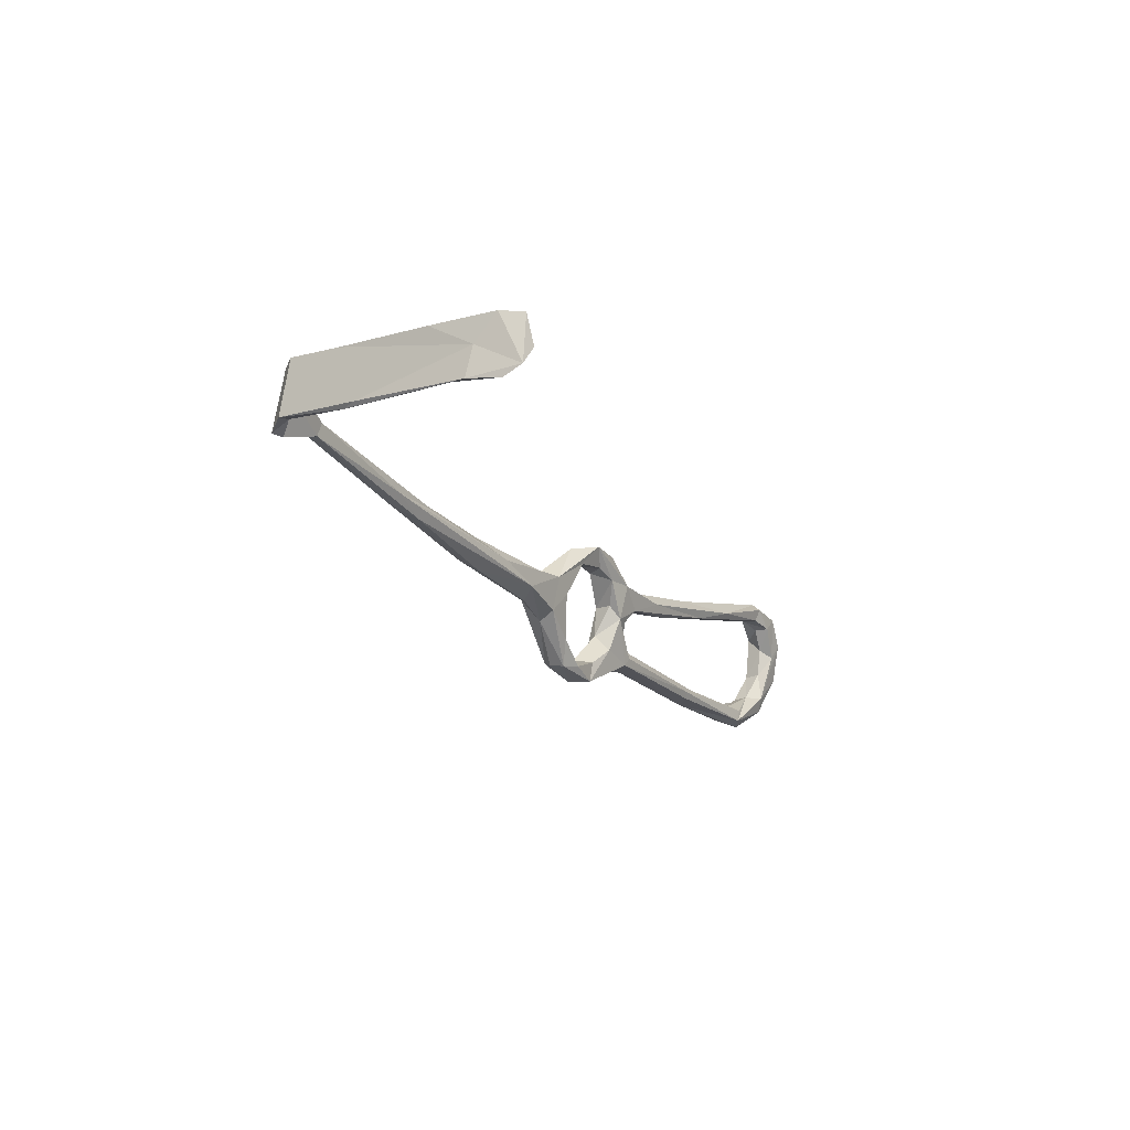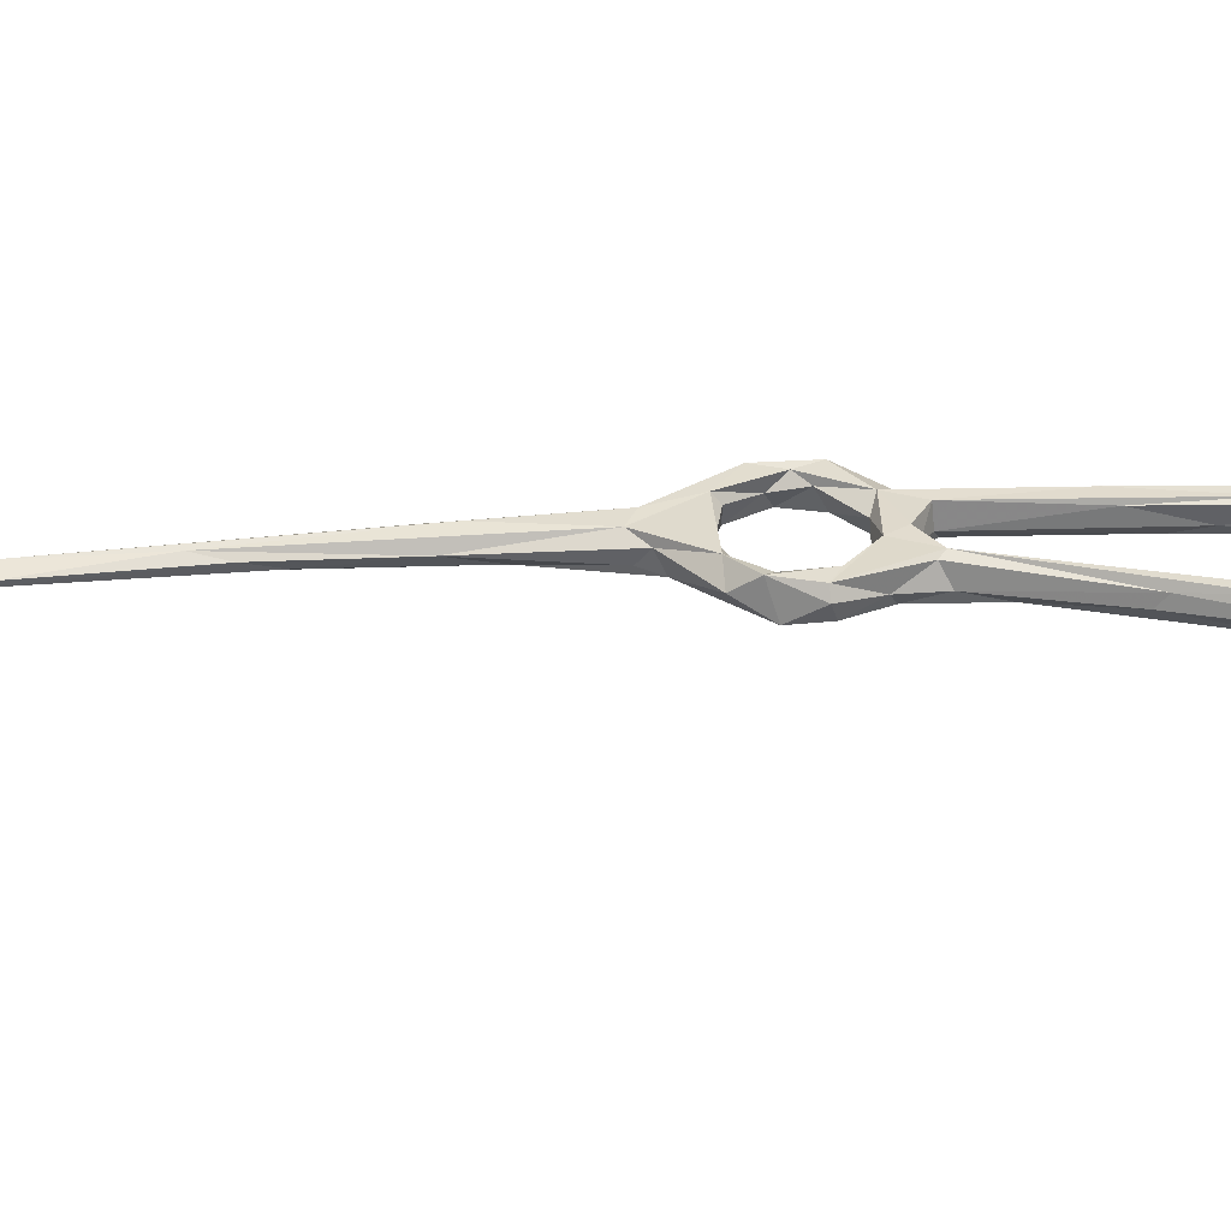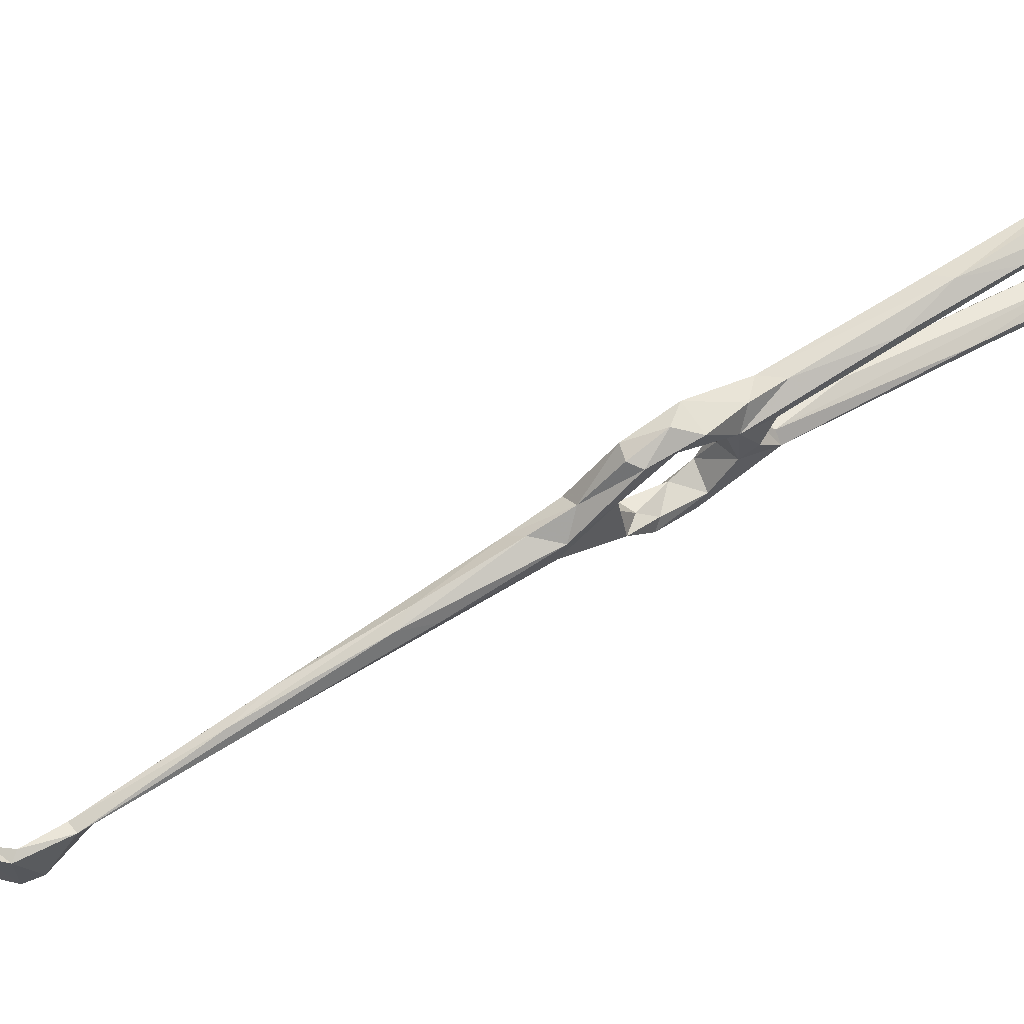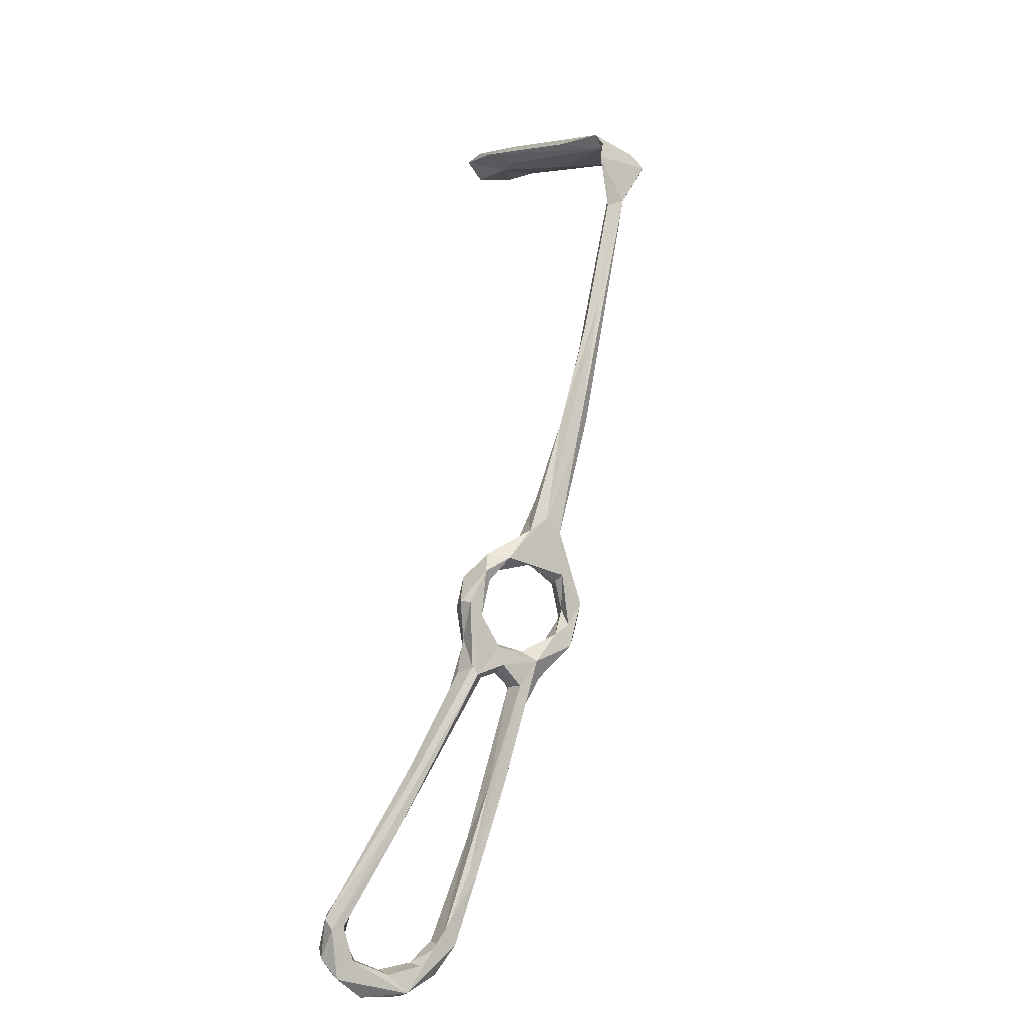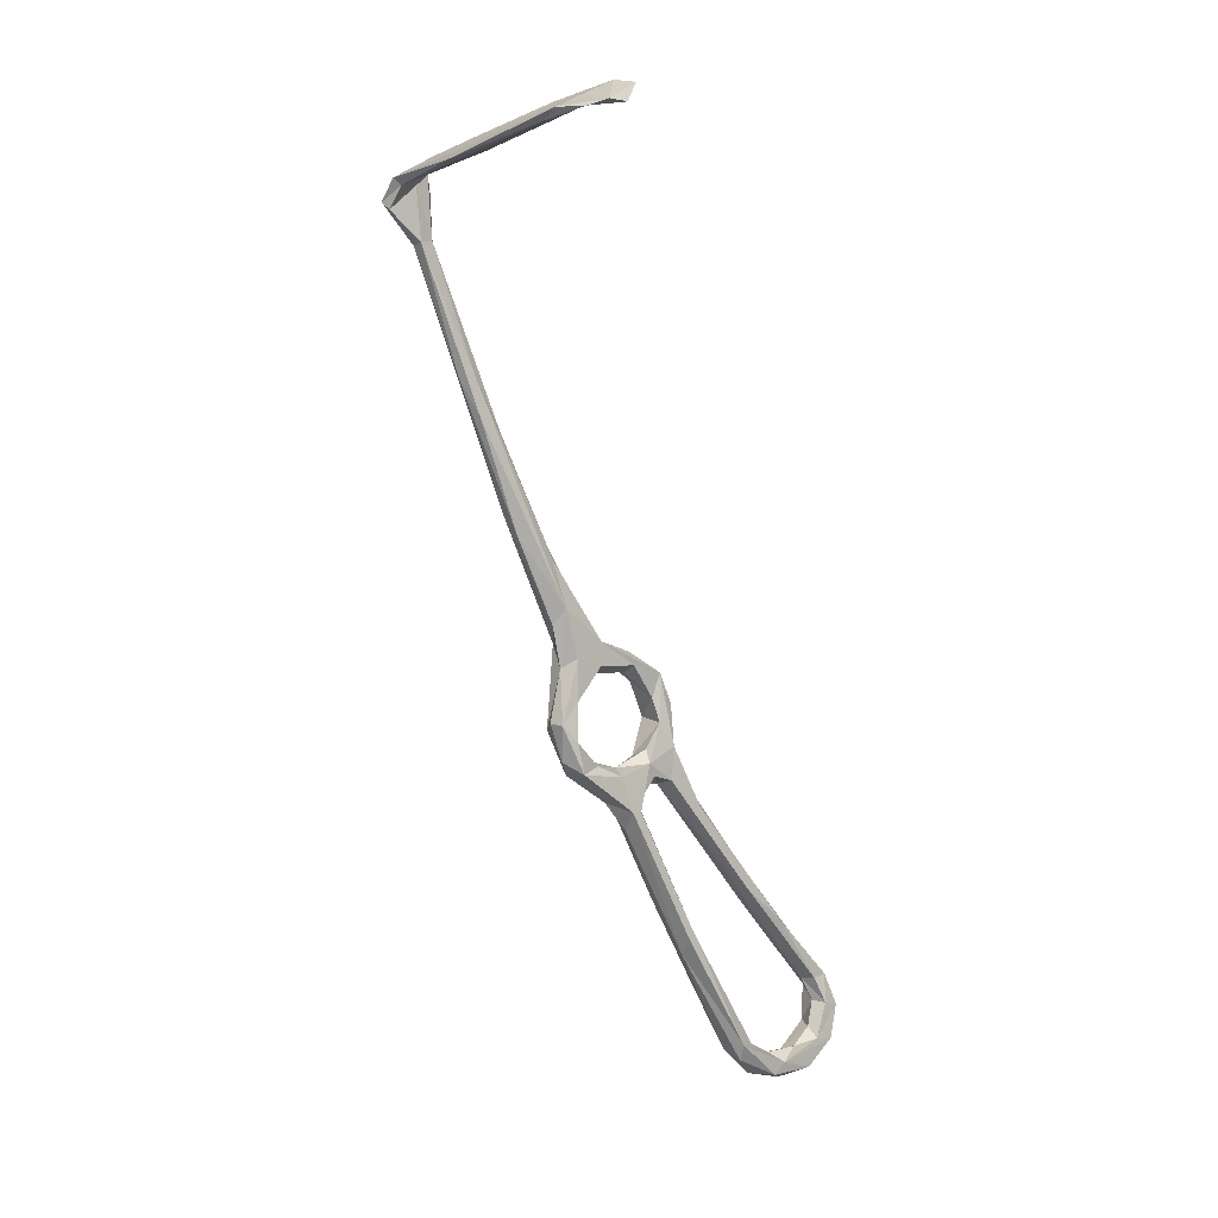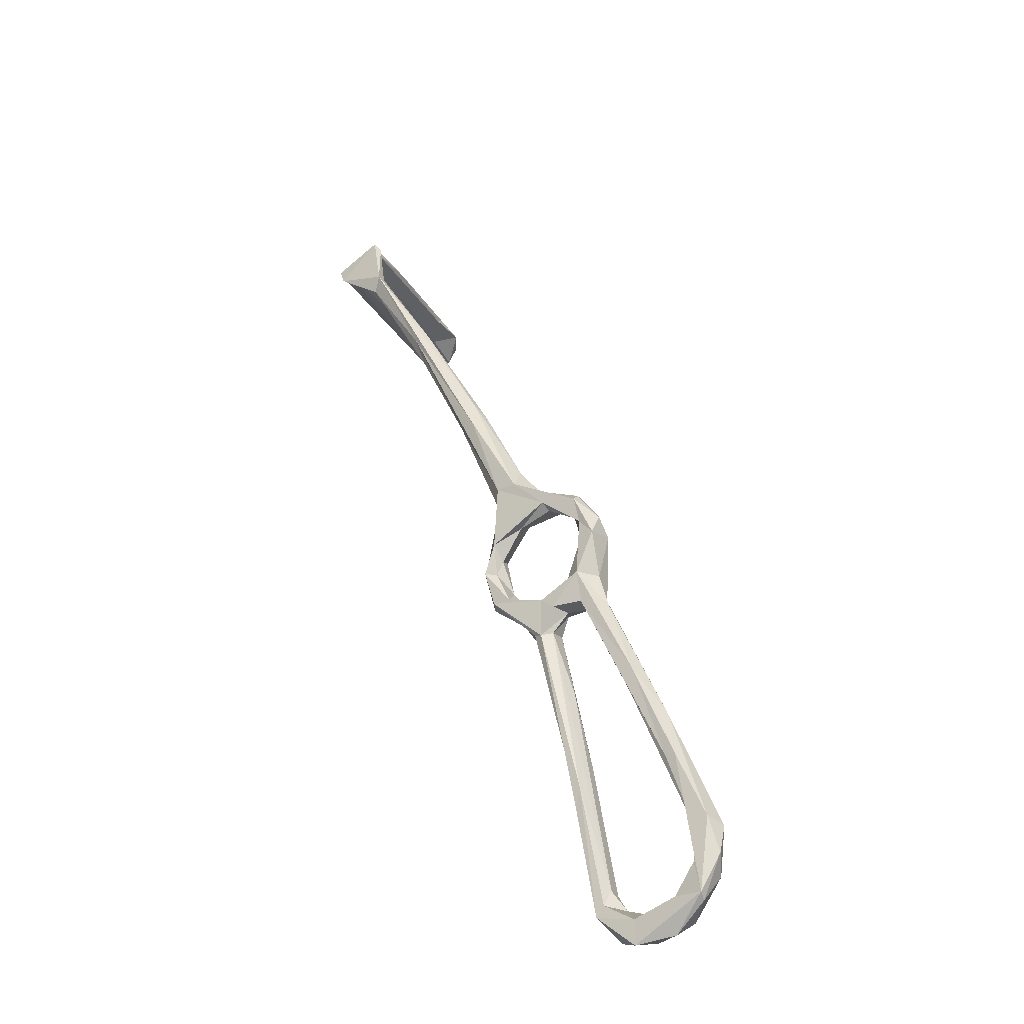
<metadata>
{"format":"obj","ext":"obj","renderer":"f3d","projection":"perspective","resolution":1024,"background":"white","views":[{"elev":78.9,"azim":14.6,"up":"+Y"},{"elev":-51.3,"azim":-58.2,"up":"+Z"},{"elev":72.8,"azim":-90.3,"up":"+Z"},{"elev":-41.1,"azim":-122.1,"up":"+Y"},{"elev":40.6,"azim":41.5,"up":"+Y"},{"elev":-63.0,"azim":-45.1,"up":"+Y"}]}
</metadata>
<code>
v 16.39 -60.07 -536.5
v 11.87 -53.13 -535.1
v 13.77 -53.88 -532.9
v 17.64 -61.59 -532.6
v 18.37 -59.13 -538.1
v 18.45 -51.61 -537.4
v 22.06 -58.1 -536.9
v 27.01 -64.38 -532.3
v 24.06 -64.79 -533.8
v 19.85 -55.28 -533.3
v 23.27 -59.42 -531.9
v 13.85 -49.93 -531
v 16 -47.08 -531.7
v 9.661 -48.39 -529.9
v 11.96 -46.04 -523.1
v 10.3 -46.53 -514.4
v 11.94 -38.83 -525.8
v 14.49 -42.39 -522.8
v 12.92 -46.89 -514.7
v 3.802 -37.16 -522.9
v 7.012 -39.58 -525.5
v 12.38 -47.18 -534.4
v 62.81 -120 -515.4
v 62.93 -123.8 -514.1
v 67.87 -129.7 -524
v 62.59 -122.3 -518.4
v 63.78 -128.7 -523.1
v 57.99 -124.5 -514.5
v 49.28 -110.9 -514.3
v 48.69 -110 -516.5
v 58.31 -125.6 -518.2
v 48.65 -101.8 -517.4
v 63.57 -130 -516.5
v 68.04 -130.7 -520.5
v 64.2 -136.3 -523.3
v 61.12 -130.5 -521.9
v 70.23 -135.3 -530.2
v 66.25 -136.4 -524.3
v 67.57 -138.6 -533.4
v 63.67 -138.2 -541.6
v 62.91 -133.8 -529.1
v 8.339 -35.87 -525.3
v 16.68 -44.52 -513.3
v 12.57 -37.98 -517.9
v 10.23 -40.19 -515
v 6.024 -32.41 -517.4
v 7.049 -29.12 -520.5
v 4.948 -38.66 -518.4
v -6.862 -18.84 -520.8
v 13.36 -50.32 -507.2
v 14.62 -47.46 -507
v 1.002 -21.37 -523.3
v -6.542 -14.76 -525.2
v -8.691 -12.18 -519
v -4.554 -14.9 -518.6
v 17 -51.04 -510.4
v 16.56 -55.48 -508.7
v 20.85 -50.38 -508.7
v 17.76 -46.52 -507.3
v 47.5 -95.15 -515.7
v 47.72 -95.92 -514.1
v 39.14 -92.57 -517.2
v 46.57 -99.96 -512.8
v 18.77 -59.77 -506.9
v 19.48 -54.21 -505.1
v 24.25 -56.01 -506.7
v 23.72 -57.15 -511.4
v 19.15 -57.36 -510.8
v 26.69 -61.67 -515.9
v 22.43 -63.66 -518.5
v 21.48 -65.55 -514.7
v 25.56 -66.77 -511.5
v 65.65 -131.7 -530.3
v 69.24 -134.4 -539.6
v 68.12 -131.9 -535.7
v 64.55 -131.7 -536.9
v 61.17 -134 -539.1
v 65.94 -130.4 -545.4
v 64.48 -133.8 -545.5
v 57.72 -130.1 -546.6
v 57.31 -128.7 -543.9
v 62.01 -128.7 -541.4
v 58.1 -124.7 -542.2
v -36.39 34.73 -529.7
v -42.97 42.57 -536
v -36.44 37.07 -529.7
v -24.46 12.77 -525
v -38.36 36.48 -526.4
v -21 14.44 -524.6
v -36.46 38.03 -526.6
v -22.98 13.62 -522.2
v -16.87 7.091 -521.8
v -43.57 45.8 -523.3
v -41.34 45.04 -523.3
v -42.2 47.5 -535
v -41.54 46.97 -531
v -44.37 46.34 -536.2
v -40.36 49.71 -525.9
v -43.32 49.96 -537.5
v -32.08 56.31 -540.4
v -33.94 56.71 -540
v -11 69.75 -542.2
v -23.69 60.46 -533.7
v -29.6 58.41 -528.3
v -42.12 50.97 -525.5
v -27.67 60.7 -529.7
v 59.61 -126.8 -547.6
v -9.939 71.25 -535
v -20.07 7.522 -526.3
v -14.62 2.81 -525
v 31.09 -68.14 -514.3
v 30.09 -73.23 -513
v 31.66 -69.23 -516.3
v 27.32 -63.33 -524
v 25.15 -71.64 -517.2
v 22.72 -69.36 -523.5
v 20.99 -66.07 -525.6
v 26.72 -68.6 -522.7
v 24.14 -62.68 -526.4
v 28.88 -71.7 -532.5
v 24.35 -71.85 -531
v 24.53 -73.29 -529.3
v 26.53 -72.25 -527.3
v 40.02 -96.57 -537.5
v 30.18 -69.38 -527.9
v 37.12 -90.66 -513.9
v 29.23 -69.65 -518.1
v 28.55 -66.4 -524.2
v 34.9 -77.57 -532.2
v -8.325 72.93 -547.3
v -7.752 74.29 -541.9
v -17.3 68.34 -544.8
v -7.537 74.78 -535.3
v -5.29 73.59 -541.1
v -0.853 76.92 -536.6
v 2.077 78.26 -539.6
v 3.066 76.34 -543.5
v -4.941 75.98 -548.6
v 0.1542 77.05 -549.2
v 36.51 -84.09 -530.5
v 65 -128.1 -542.4
v 61.12 -123.1 -543
v 61.58 -123.9 -546.1
v 45.51 -108.8 -540
v 44 -105.9 -537.2
v 52.86 -107.5 -540
v 46.46 -97.37 -535.2
v 41.16 -93.43 -537.6
f 75 141 76
f 53 87 109
f 71 115 126
f 17 52 47
f 32 62 127
f 123 140 125
f 78 107 143
f 8 129 120
f 61 111 63
f 8 125 129
f 135 137 136
f 75 78 141
f 83 140 123
f 131 136 138
f 134 139 137
f 30 126 115
f 48 54 49
f 43 44 59
f 130 132 138
f 134 137 135
f 133 135 136
f 108 134 135
f 85 95 86
f 100 132 130
f 102 134 103
f 103 134 108
f 130 139 134
f 106 133 131
f 101 106 131
f 104 108 133
f 95 100 130
f 98 103 108
f 113 127 114
f 14 16 20
f 69 111 114
f 60 127 113
f 123 125 128
f 16 19 56
f 114 128 125
f 115 118 127
f 15 18 19
f 17 42 52
f 95 99 100
f 98 108 104
f 88 91 90
f 39 40 74
f 35 39 38
f 6 11 8
f 28 63 29
f 71 126 112
f 85 93 97
f 114 127 128
f 16 57 50
f 93 98 105
f 3 12 14
f 50 65 51
f 2 3 14
f 56 68 57
f 102 130 134
f 43 58 56
f 66 72 111
f 74 79 78
f 10 13 12
f 101 131 132
f 118 123 128
f 49 88 87
f 2 22 6
f 25 74 75
f 17 47 44
f 31 36 35
f 136 139 138
f 86 95 96
f 24 28 33
f 12 15 14
f 23 27 26
f 28 29 35
f 2 6 5
f 130 138 139
f 136 137 139
f 21 53 42
f 98 104 105
f 24 33 34
f 16 56 57
f 43 59 58
f 77 82 81
f 18 43 19
f 23 26 60
f 80 144 107
f 18 44 43
f 95 102 103
f 67 69 70
f 68 70 71
f 23 63 24
f 46 47 55
f 44 45 59
f 31 62 32
f 24 63 28
f 23 60 61
f 23 61 63
f 84 88 85
f 80 145 144
f 129 146 148
f 64 71 72
f 42 53 52
f 35 40 39
f 25 37 74
f 84 85 86
f 120 148 124
f 78 79 107
f 142 143 146
f 6 17 13
f 107 146 143
f 81 83 145
f 35 36 41
f 95 98 96
f 83 142 147
f 66 111 69
f 28 35 33
f 85 88 93
f 25 73 27
f 37 39 74
f 26 27 31
f 50 64 65
f 129 147 146
f 104 133 106
f 78 143 141
f 30 115 62
f 57 68 71
f 69 114 70
f 46 54 48
f 121 124 122
f 125 140 147
f 125 147 129
f 6 13 10
f 64 72 66
f 19 43 56
f 25 75 73
f 93 94 98
f 1 5 9
f 3 4 10
f 83 123 145
f 15 19 16
f 107 124 148
f 122 144 145
f 120 124 121
f 29 126 30
f 50 57 64
f 23 25 27
f 14 21 22
f 83 141 142
f 4 11 10
f 122 145 123
f 86 90 89
f 1 2 5
f 76 82 77
f 111 113 114
f 122 124 144
f 86 110 109
f 63 112 126
f 58 67 68
f 89 90 92
f 116 122 118
f 13 17 18
f 107 144 124
f 35 77 40
f 141 143 142
f 27 41 36
f 40 80 79
f 57 71 64
f 58 59 66
f 9 120 121
f 142 146 147
f 77 81 80
f 56 58 68
f 26 31 32
f 70 114 119
f 64 66 65
f 67 70 68
f 95 130 102
f 2 4 3
f 6 10 11
f 95 103 98
f 80 81 145
f 6 22 17
f 17 44 18
f 30 62 31
f 46 55 54
f 20 53 21
f 5 6 7
f 13 18 15
f 116 117 122
f 70 117 71
f 27 36 31
f 45 46 48
f 40 77 80
f 25 34 37
f 23 24 34
f 84 109 87
f 81 82 83
f 59 65 66
f 74 78 75
f 63 111 112
f 34 38 37
f 99 101 100
f 100 101 132
f 33 38 34
f 26 32 60
f 45 47 46
f 37 38 39
f 1 121 122
f 14 20 21
f 6 8 7
f 17 21 42
f 54 91 88
f 82 141 83
f 17 22 21
f 2 14 22
f 71 112 72
f 44 47 45
f 1 4 2
f 14 15 16
f 16 48 20
f 45 48 50
f 16 50 48
f 29 30 31
f 88 94 93
f 97 105 99
f 90 96 94
f 8 120 9
f 118 128 127
f 85 97 95
f 95 97 99
f 58 66 67
f 94 96 98
f 60 113 111
f 107 148 146
f 104 106 105
f 93 105 97
f 101 105 106
f 20 48 49
f 79 80 107
f 41 73 76
f 3 10 12
f 41 76 77
f 84 87 88
f 86 96 90
f 40 79 74
f 35 41 77
f 20 49 87
f 99 105 101
f 20 87 53
f 12 13 15
f 120 129 148
f 108 135 133
f 54 55 91
f 53 109 110
f 23 34 25
f 47 89 92
f 88 90 94
f 52 110 89
f 47 92 55
f 55 92 91
f 27 73 41
f 60 111 61
f 83 147 140
f 73 75 76
f 52 53 110
f 1 9 121
f 33 35 38
f 47 52 89
f 49 54 88
f 32 127 60
f 84 86 109
f 86 89 110
f 29 31 35
f 118 122 123
f 29 63 126
f 66 69 67
f 131 138 132
f 71 116 115
f 71 117 116
f 70 119 117
f 4 117 11
f 11 117 119
f 90 91 92
f 45 50 51
f 7 8 9
f 115 116 118
f 8 11 114
f 1 122 117
f 8 114 125
f 72 112 111
f 1 117 4
f 11 119 114
f 76 141 82
f 131 133 136
f 51 65 59
f 62 115 127
f 45 51 59
f 5 7 9

</code>
